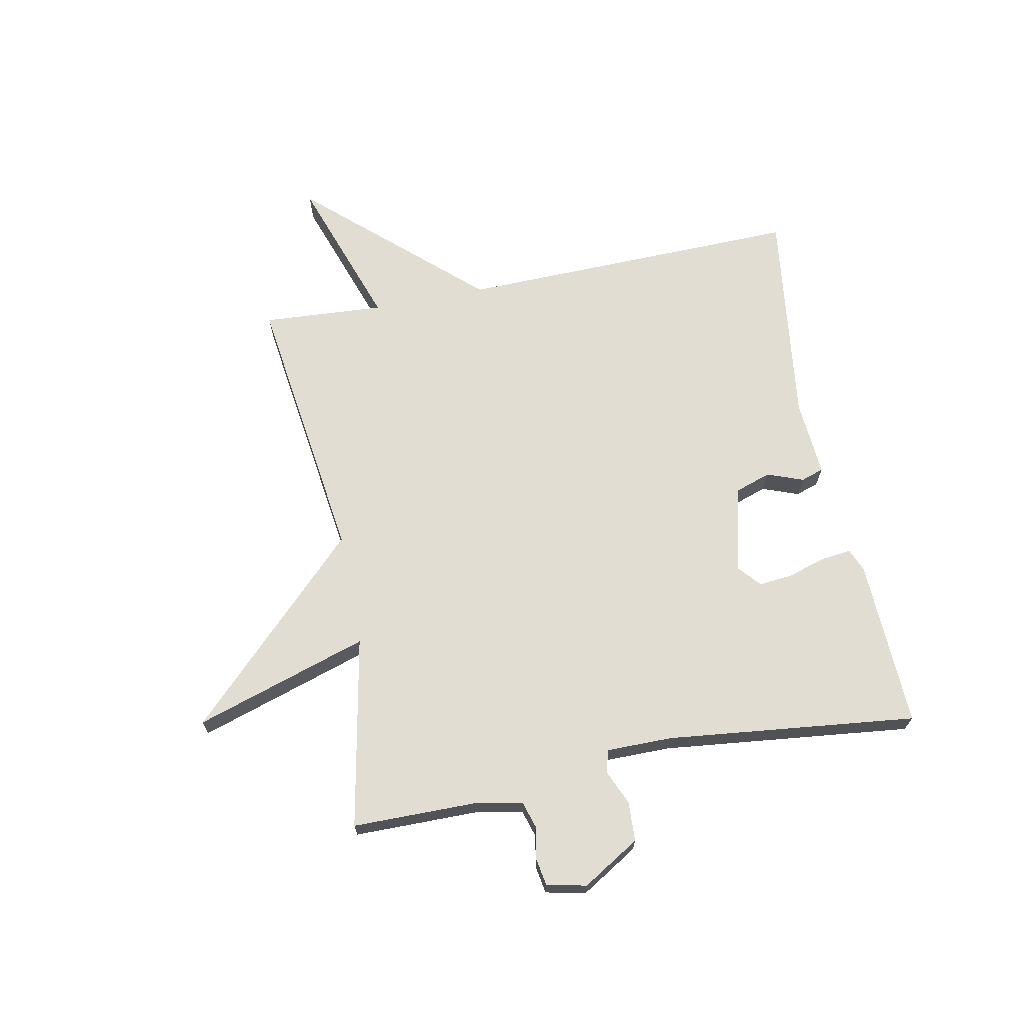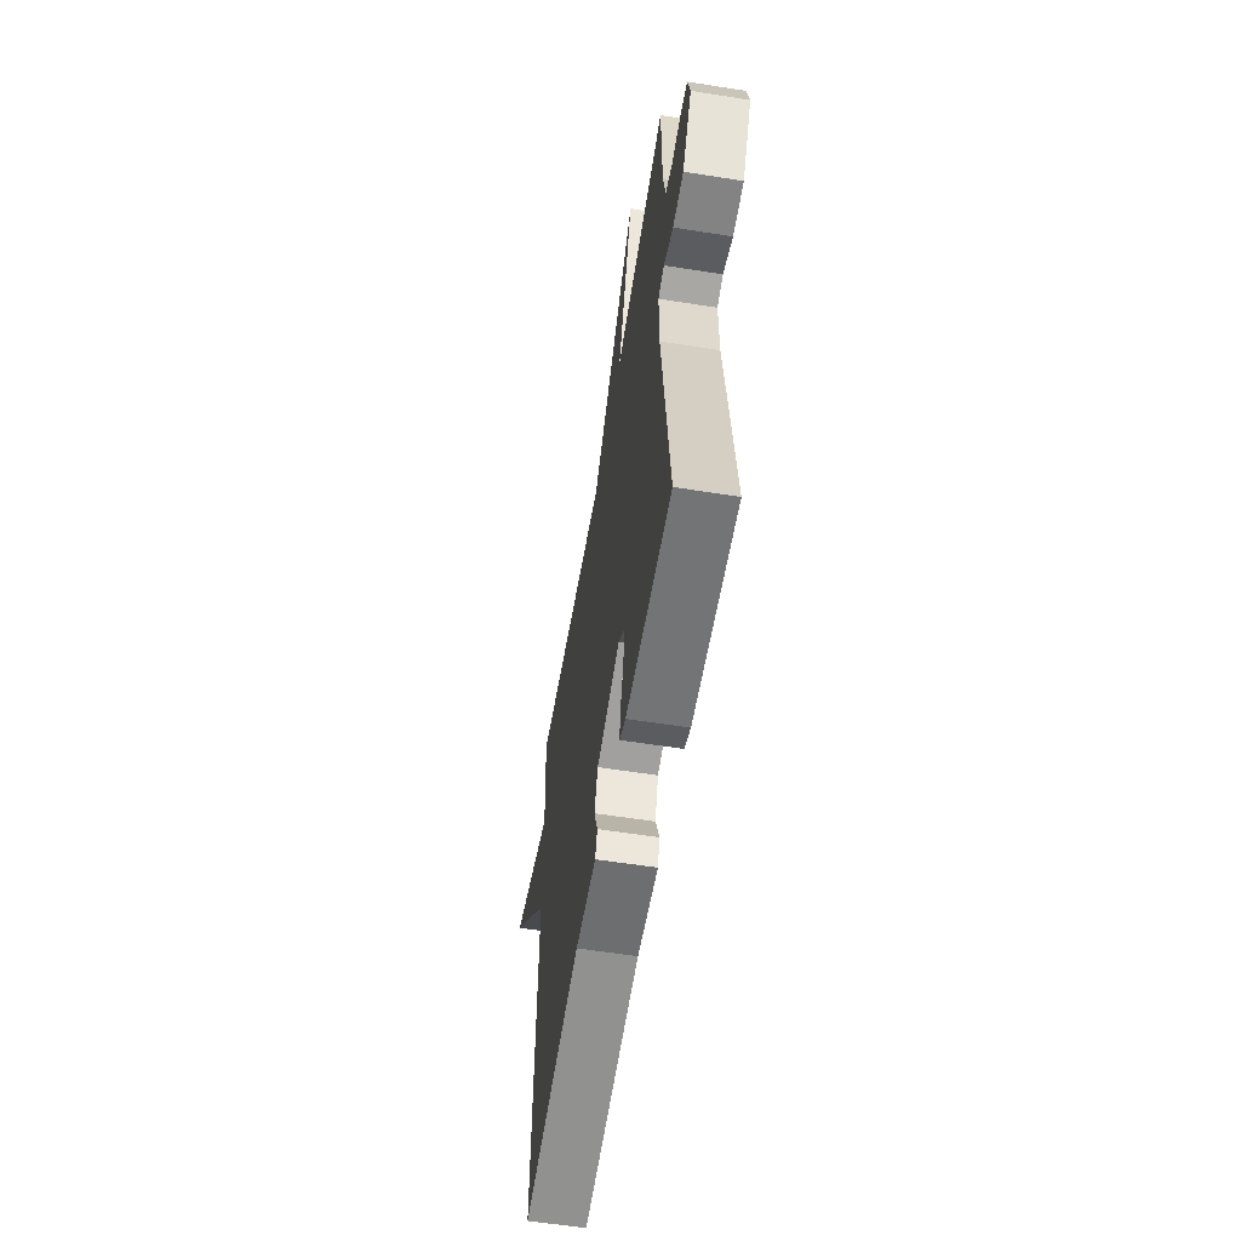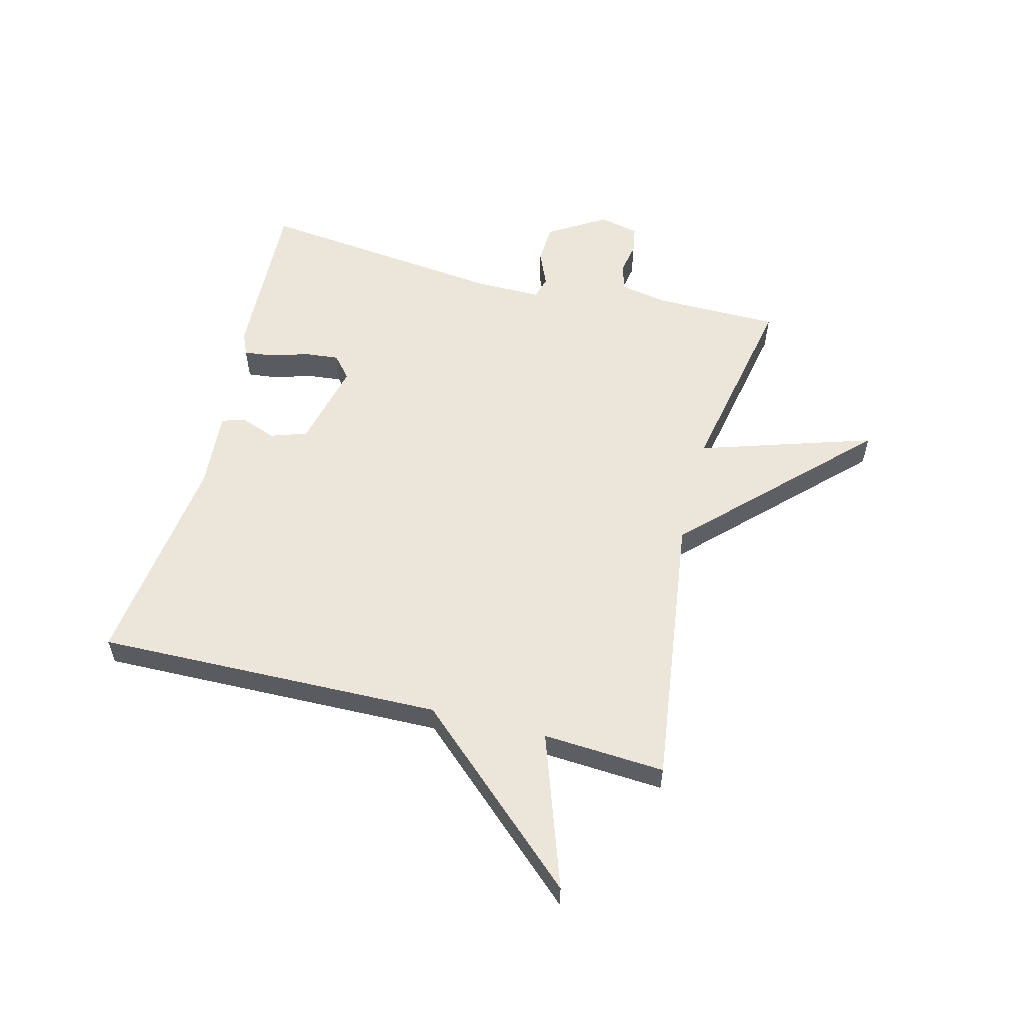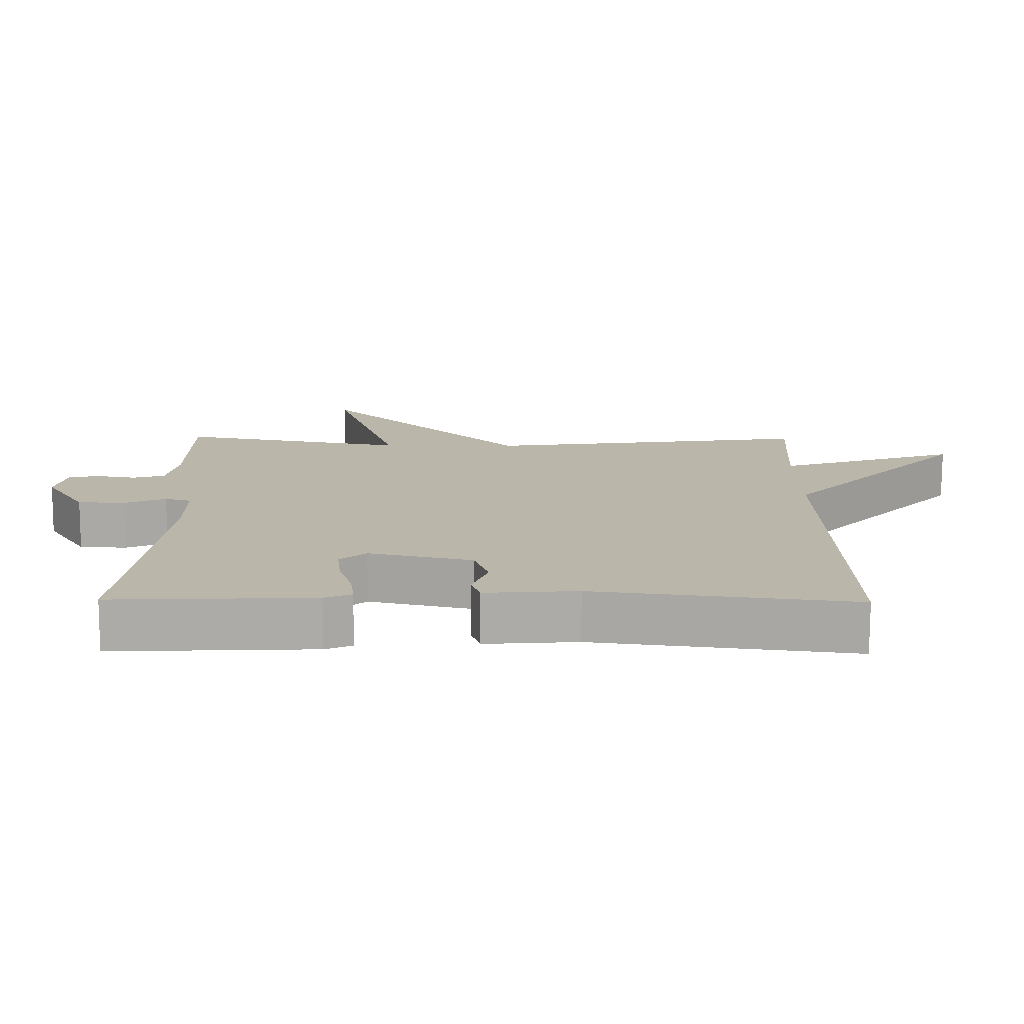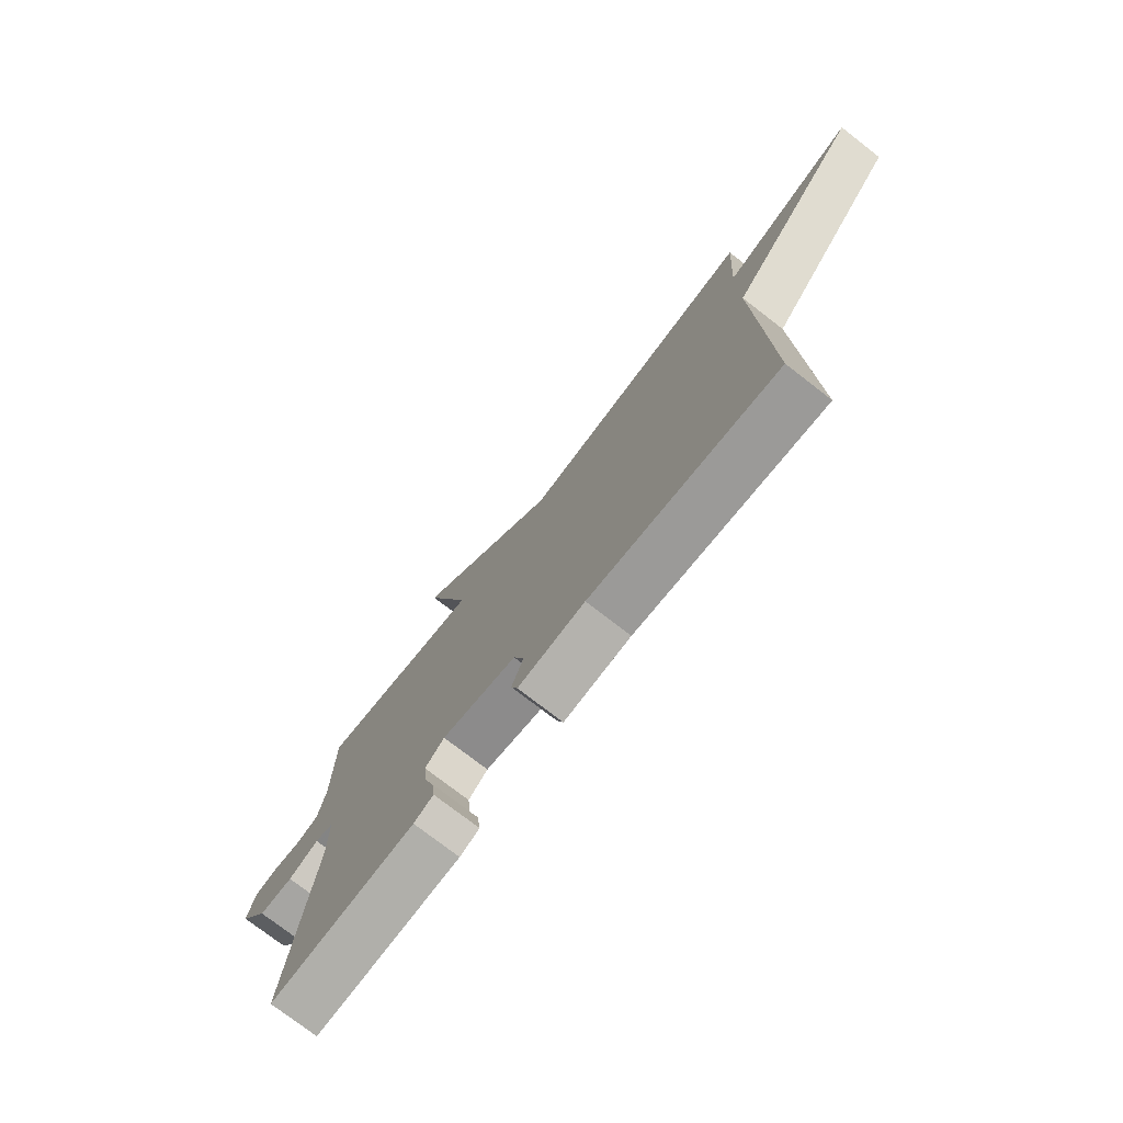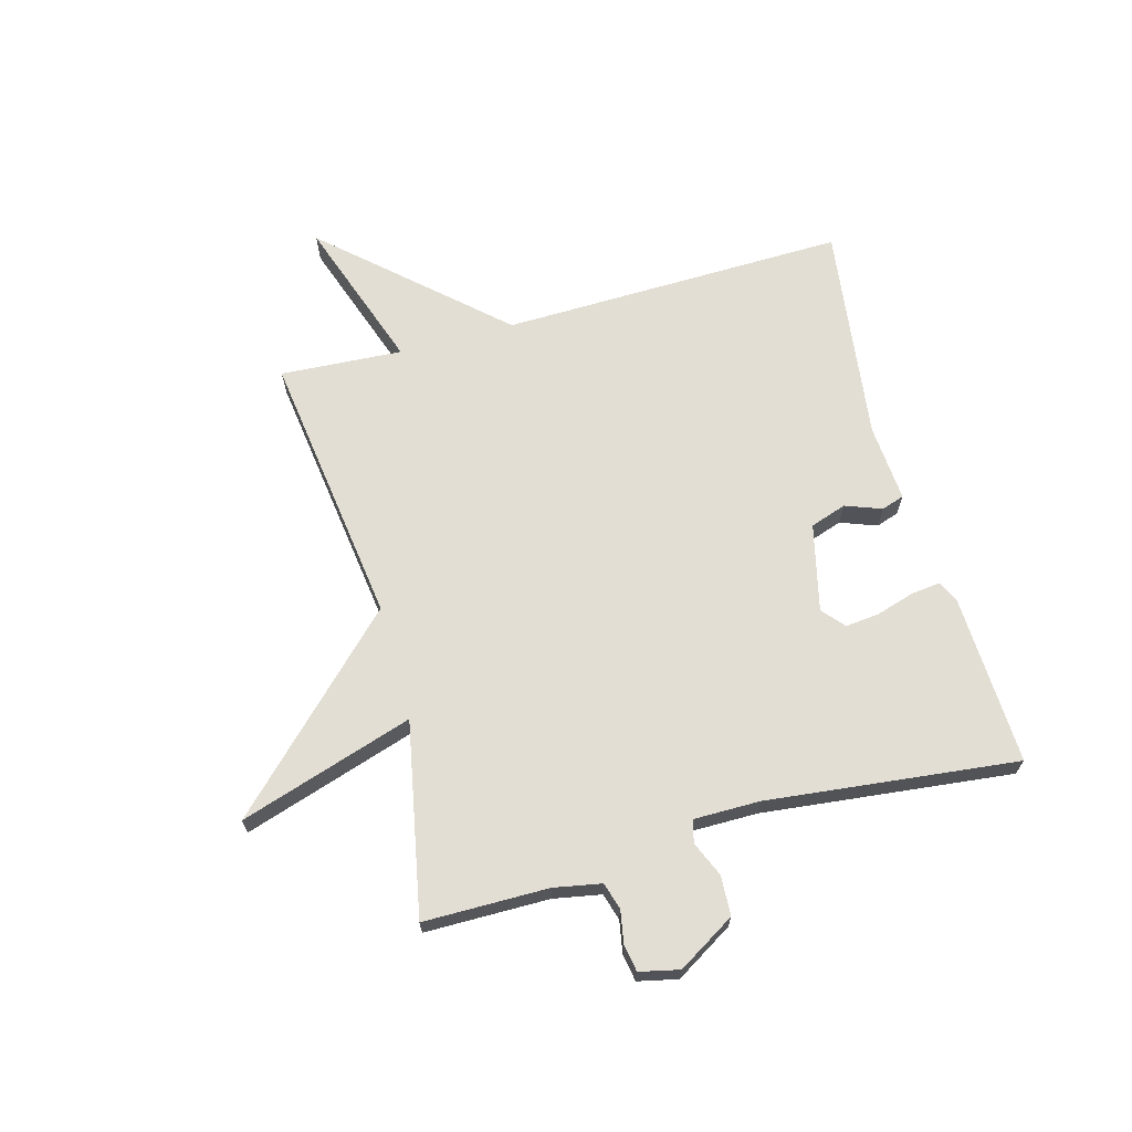
<metadata>
{"format":"obj","ext":"obj","renderer":"f3d","projection":"perspective","resolution":1024,"background":"white","views":[{"elev":68.3,"azim":78.9,"up":"+Y"},{"elev":-58.5,"azim":80.7,"up":"+Z"},{"elev":56.9,"azim":-75.6,"up":"+Y"},{"elev":-76.0,"azim":179.8,"up":"+Z"},{"elev":-75.9,"azim":-127.7,"up":"+Z"},{"elev":67.2,"azim":74.7,"up":"+Y"}]}
</metadata>
<code>
v -0.5 0.07 -0.5
v -0.487 0.07 0.091
v -0.75 0.07 0.382
v -0.487 0.07 0.291
v -0.5 0.07 0.5
v -0.029 0.07 0.436
v 0.266 0.07 0.733
v 0.171 0.07 0.436
v 0.5 0.07 0.5
v 0.501 0.07 0.287
v 0.516 0.07 0.206
v 0.562 0.07 0.192
v 0.618 0.07 0.202
v 0.664 0.07 0.194
v 0.679 0.07 0.126
v 0.619 0.07 0.028
v 0.551 0.07 0.025
v 0.491 0.07 0.051
v 0.453 0.07 0.04
v 0.453 0.07 -0.073
v 0.5 0.07 -0.5
v 0.211 0.07 -0.488
v 0.172 0.07 -0.471
v 0.178 0.07 -0.42
v 0.198 0.07 -0.355
v 0.204 0.07 -0.297
v 0.166 0.07 -0.264
v 0.017 0.07 -0.299
v -0.004 0.07 -0.361
v 0.019 0.07 -0.423
v 0.006 0.07 -0.462
v -0.127 0.07 -0.452
v -0.5 0 -0.5
v -0.487 0 0.091
v -0.75 0 0.382
v -0.487 0 0.291
v -0.5 0 0.5
v -0.029 0 0.436
v 0.266 0 0.733
v 0.171 0 0.436
v 0.5 0 0.5
v 0.501 0 0.287
v 0.516 0 0.206
v 0.562 0 0.192
v 0.618 0 0.202
v 0.664 0 0.194
v 0.679 0 0.126
v 0.619 0 0.028
v 0.551 0 0.025
v 0.491 0 0.051
v 0.453 0 0.04
v 0.453 0 -0.073
v 0.5 0 -0.5
v 0.211 0 -0.488
v 0.172 0 -0.471
v 0.178 0 -0.42
v 0.198 0 -0.355
v 0.204 0 -0.297
v 0.166 0 -0.264
v 0.017 0 -0.299
v -0.004 0 -0.361
v 0.019 0 -0.423
v 0.006 0 -0.462
v -0.127 0 -0.452
f 29 30 31 32
f 32 1 2
f 29 32 2
f 28 29 2
f 2 3 4
f 28 2 4
f 27 28 4
f 23 24 25
f 22 23 25
f 21 22 25
f 20 21 25
f 19 20 25 26
f 16 17 18
f 15 16 18
f 14 15 18
f 13 14 18
f 12 13 18
f 11 12 18 19
f 19 26 27
f 11 19 27
f 10 11 27
f 6 7 8
f 4 5 6
f 27 4 6
f 10 27 6
f 8 9 10
f 6 8 10
f 64 63 62 61
f 34 33 64
f 34 64 61
f 34 61 60
f 36 35 34
f 36 34 60
f 36 60 59
f 57 56 55
f 57 55 54
f 57 54 53
f 57 53 52
f 58 57 52 51
f 50 49 48
f 50 48 47
f 50 47 46
f 50 46 45
f 50 45 44
f 51 50 44 43
f 59 58 51
f 59 51 43
f 59 43 42
f 40 39 38
f 38 37 36
f 38 36 59
f 38 59 42
f 42 41 40
f 42 40 38
f 1 33 34 2
f 2 34 35 3
f 3 35 36 4
f 4 36 37 5
f 5 37 38 6
f 6 38 39 7
f 7 39 40 8
f 8 40 41 9
f 9 41 42 10
f 10 42 43 11
f 11 43 44 12
f 12 44 45 13
f 13 45 46 14
f 14 46 47 15
f 15 47 48 16
f 16 48 49 17
f 17 49 50 18
f 18 50 51 19
f 19 51 52 20
f 20 52 53 21
f 21 53 54 22
f 22 54 55 23
f 23 55 56 24
f 24 56 57 25
f 25 57 58 26
f 26 58 59 27
f 27 59 60 28
f 28 60 61 29
f 29 61 62 30
f 30 62 63 31
f 31 63 64 32
f 32 64 33 1

</code>
